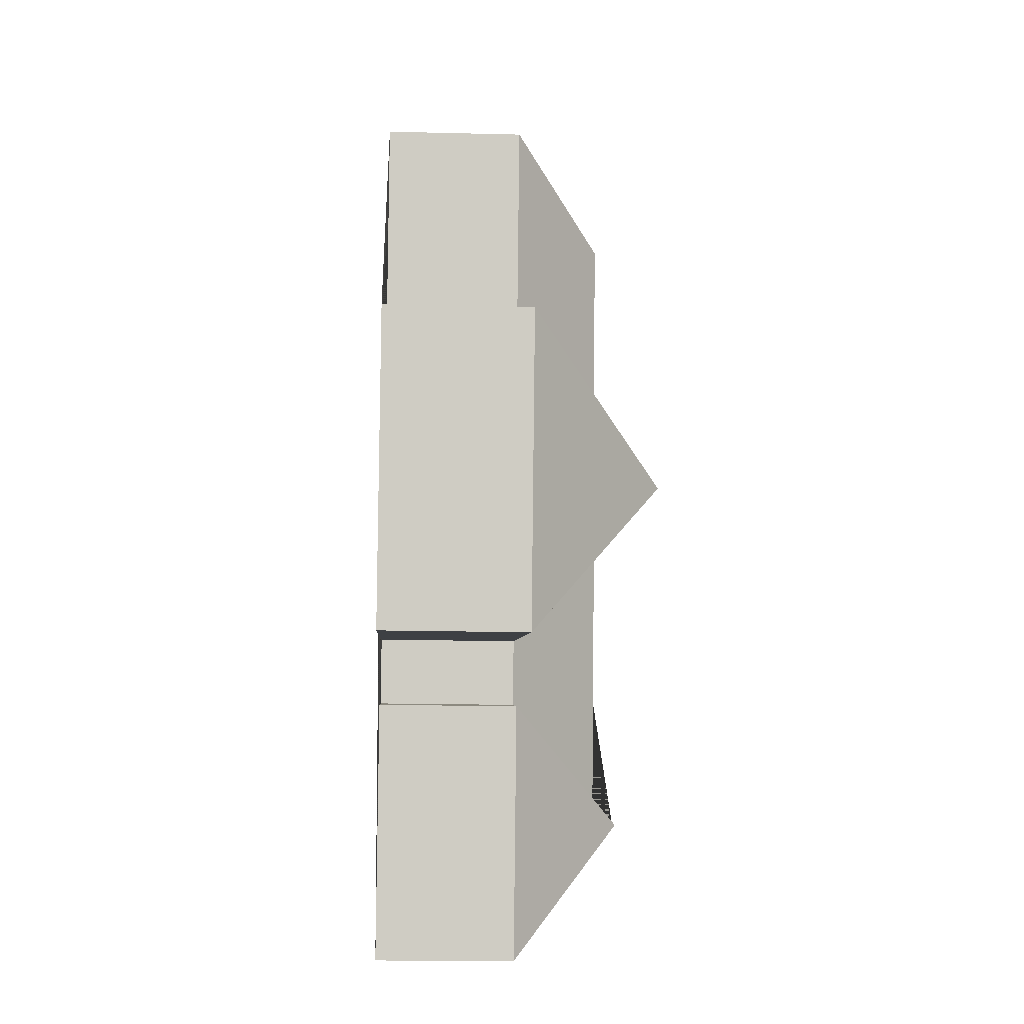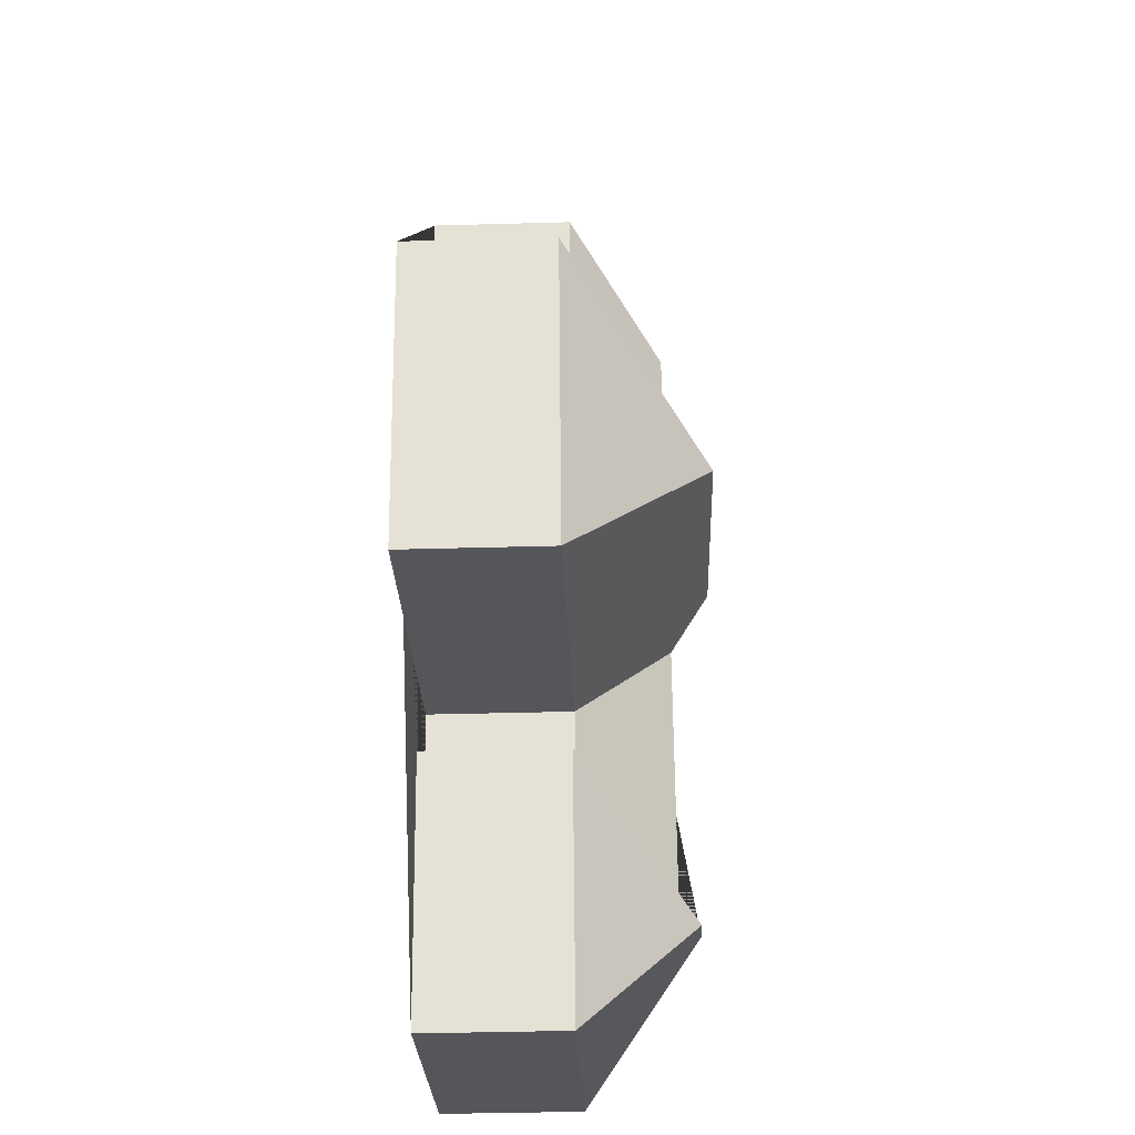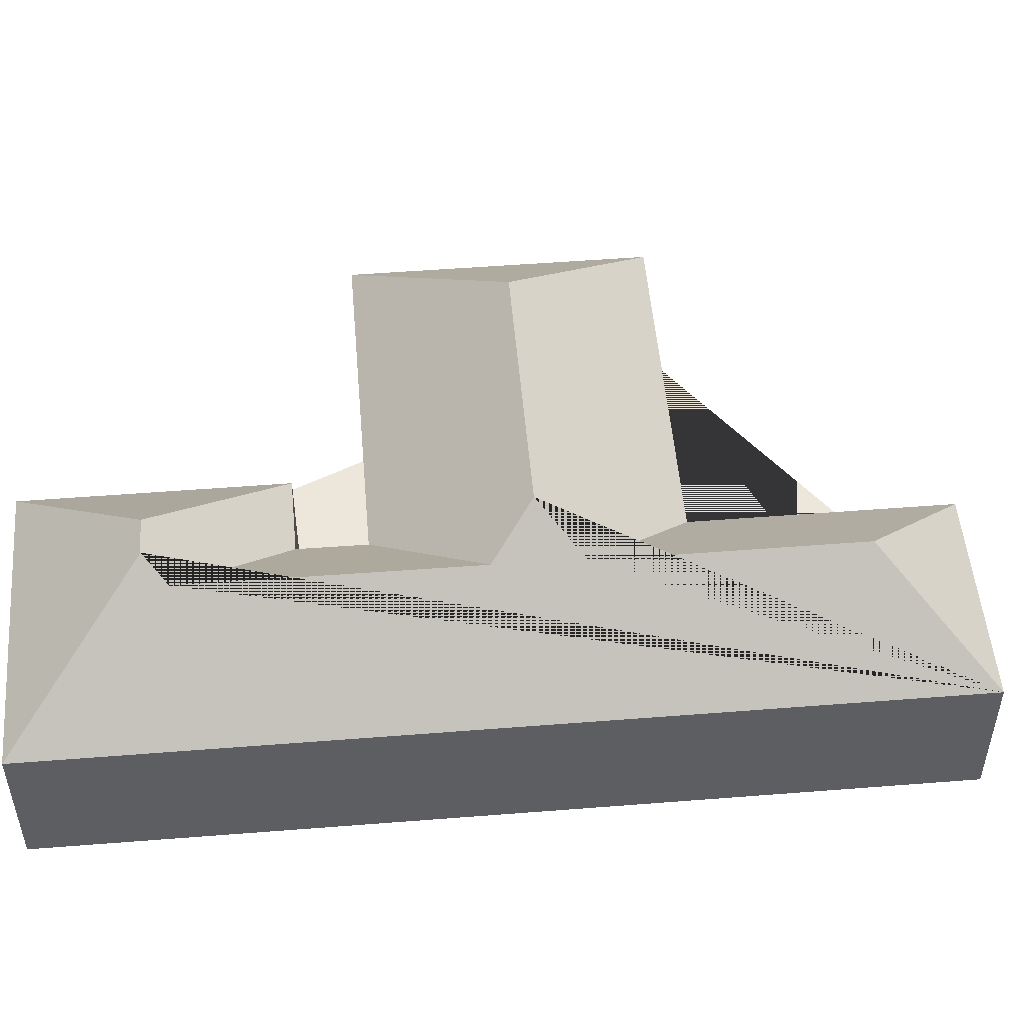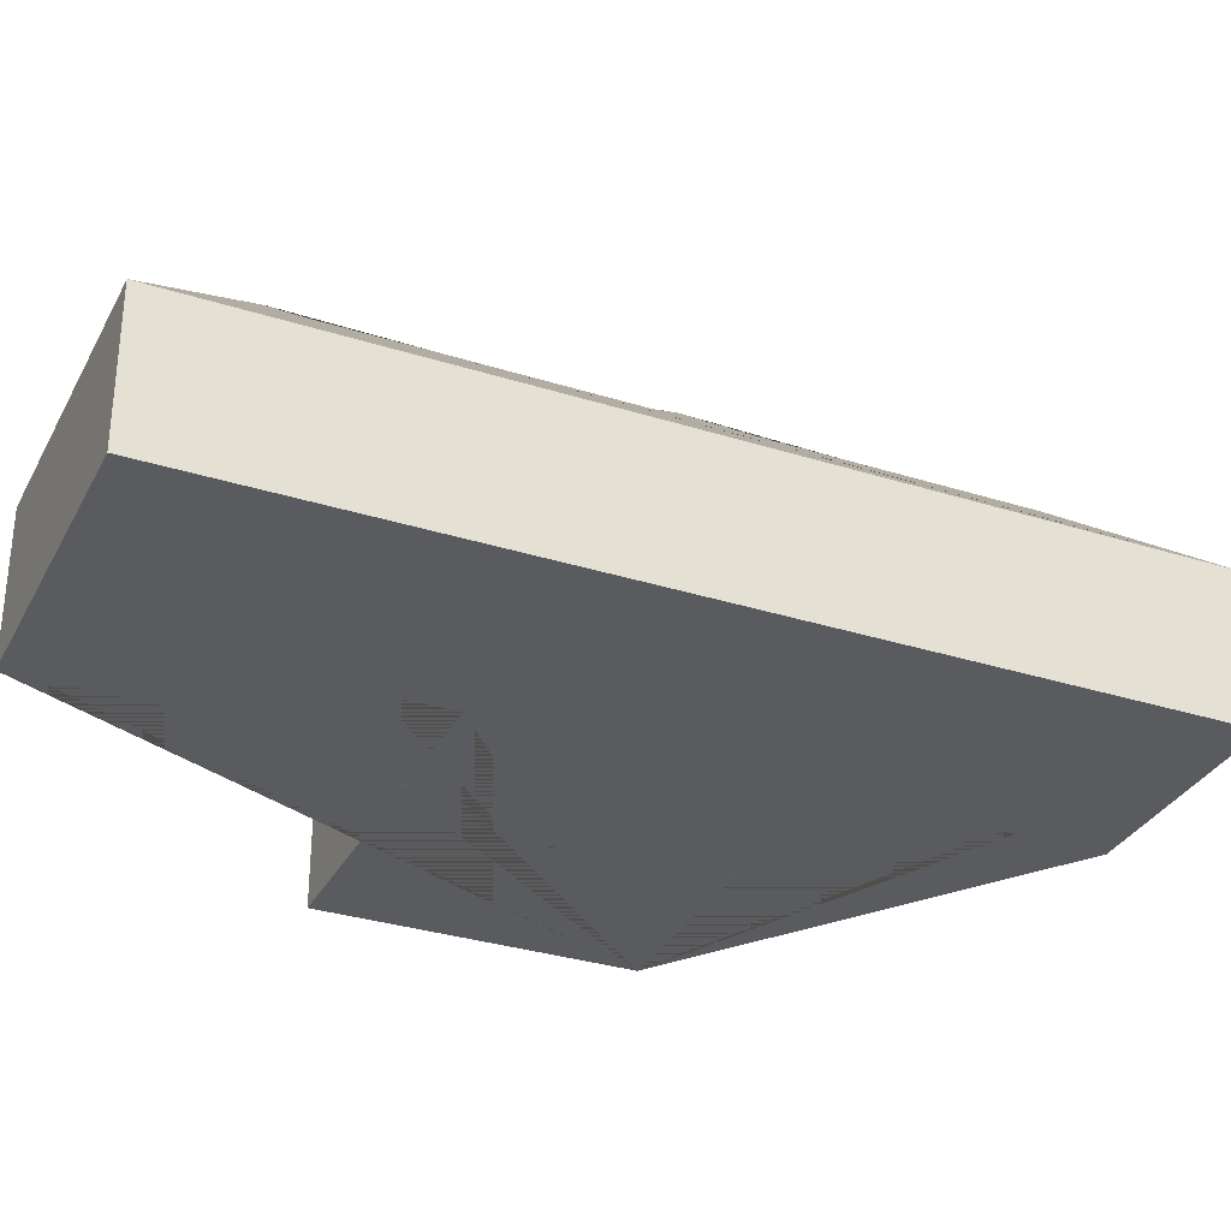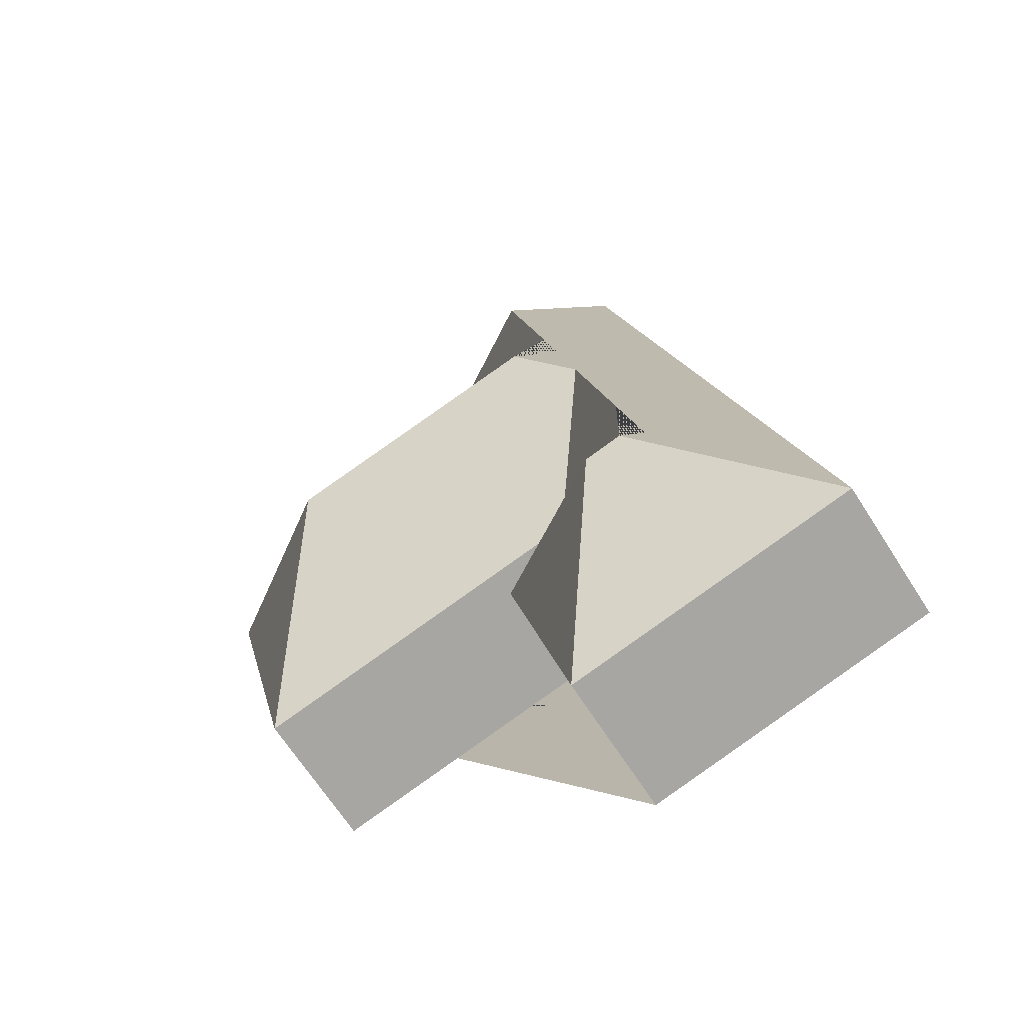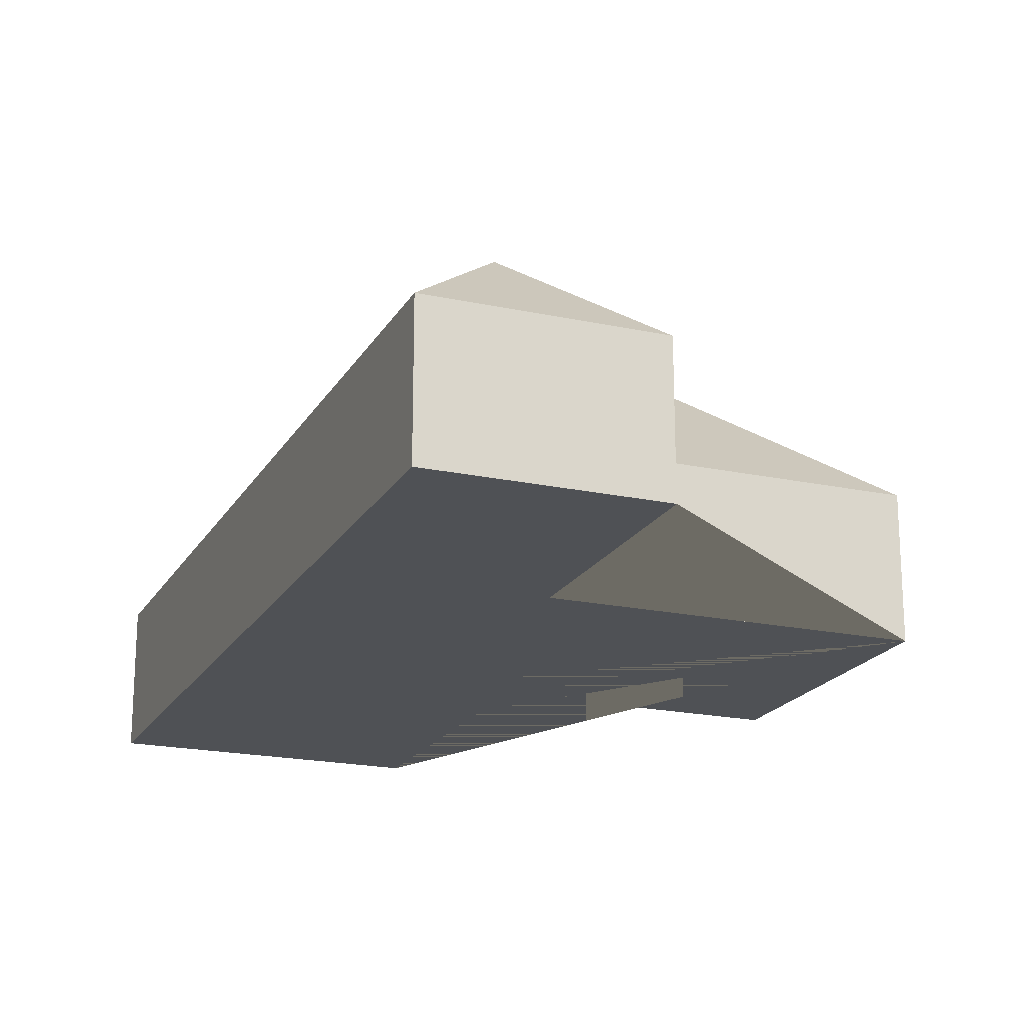
<metadata>
{"format":"obj","ext":"obj","renderer":"f3d","projection":"perspective","resolution":1024,"background":"white","views":[{"elev":-18.6,"azim":87.3,"up":"+Z"},{"elev":-39.8,"azim":92.0,"up":"+Z"},{"elev":50.9,"azim":-81.1,"up":"+Y"},{"elev":-32.1,"azim":-100.1,"up":"+Y"},{"elev":-66.6,"azim":-147.5,"up":"+Z"},{"elev":-19.8,"azim":-8.0,"up":"+Y"}]}
</metadata>
<code>
o BK39_500_016031_0002
v 390.9 75 -227.6
v 352.9 75 -382
v 292.8 145 -286.3
v 171.2 75 -516.9
v 204.2 75 -383
v 210 75 -183.7
v 171.5 75 -337.3
v 242.2 75 -52.4
v 163 75 -372.3
v 122.6 135.8 -433.1
v 157.3 144.8 -253.2
v 103.6 135.9 -428.3
v 94.77 125.4 -413.7
v 129.9 125.1 -269.2
v 172.1 124.3 -94.03
v 140 124.3 -224.8
v 130.6 75 -24.92
v 18.81 75 -479.4
v 390.9 0 -227.6
v 352.9 0 -382
v 171.5 0 -337.3
v 163 0 -372.3
v 204.2 0 -383
v 171.2 0 -516.9
v 18.81 0 -479.4
v 130.6 0 -24.92
v 242.2 0 -52.4
v 210 0 -183.7
f 17 15 8
f 18 4 10 12
f 4 5 10
f 13 12 10 5 9
f 14 7 9 13
f 11 3 2 7 14
f 3 1 2
f 17 18 12 13 14 11 16 15
f 16 6 1 3 11
f 8 6 16 15
f 19 20 21 22 23 24 25 26 27 28
f 1 19 20 2
f 2 20 21 7
f 7 21 22 9
f 9 22 23 5
f 5 23 24 4
f 4 24 25 18
f 18 25 26 17
f 17 26 27 8
f 8 27 28 6
f 6 28 19 1

</code>
